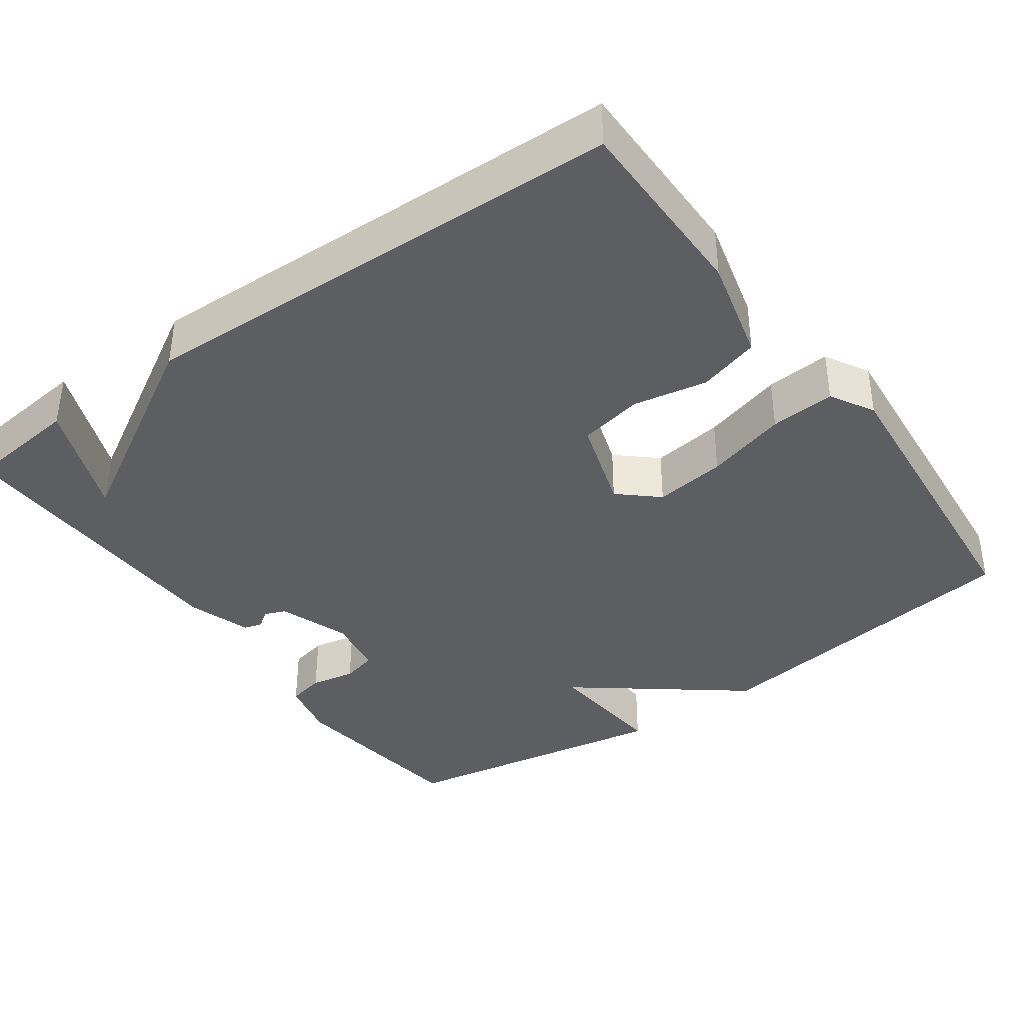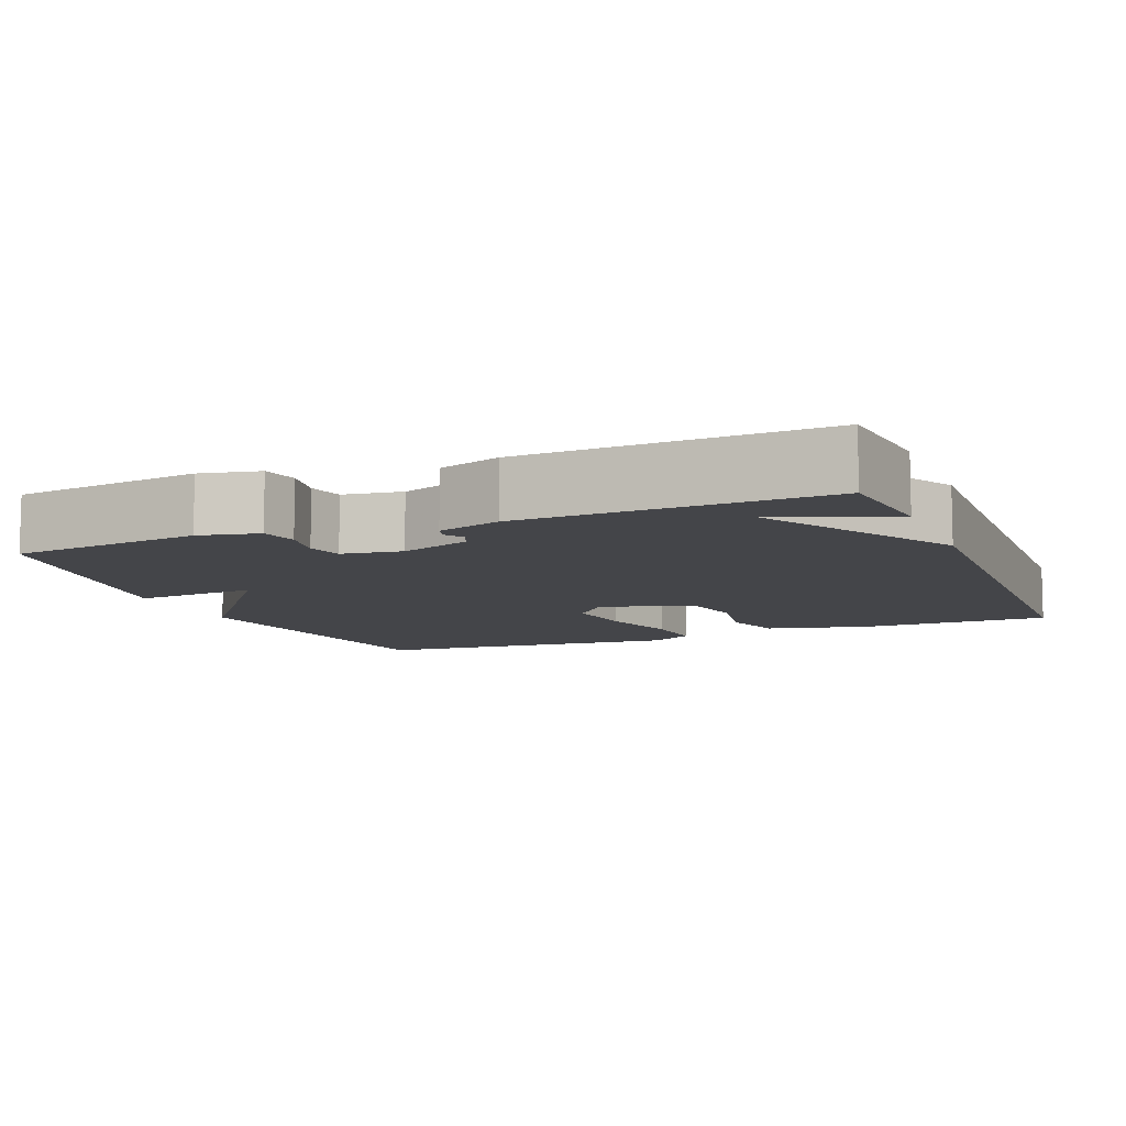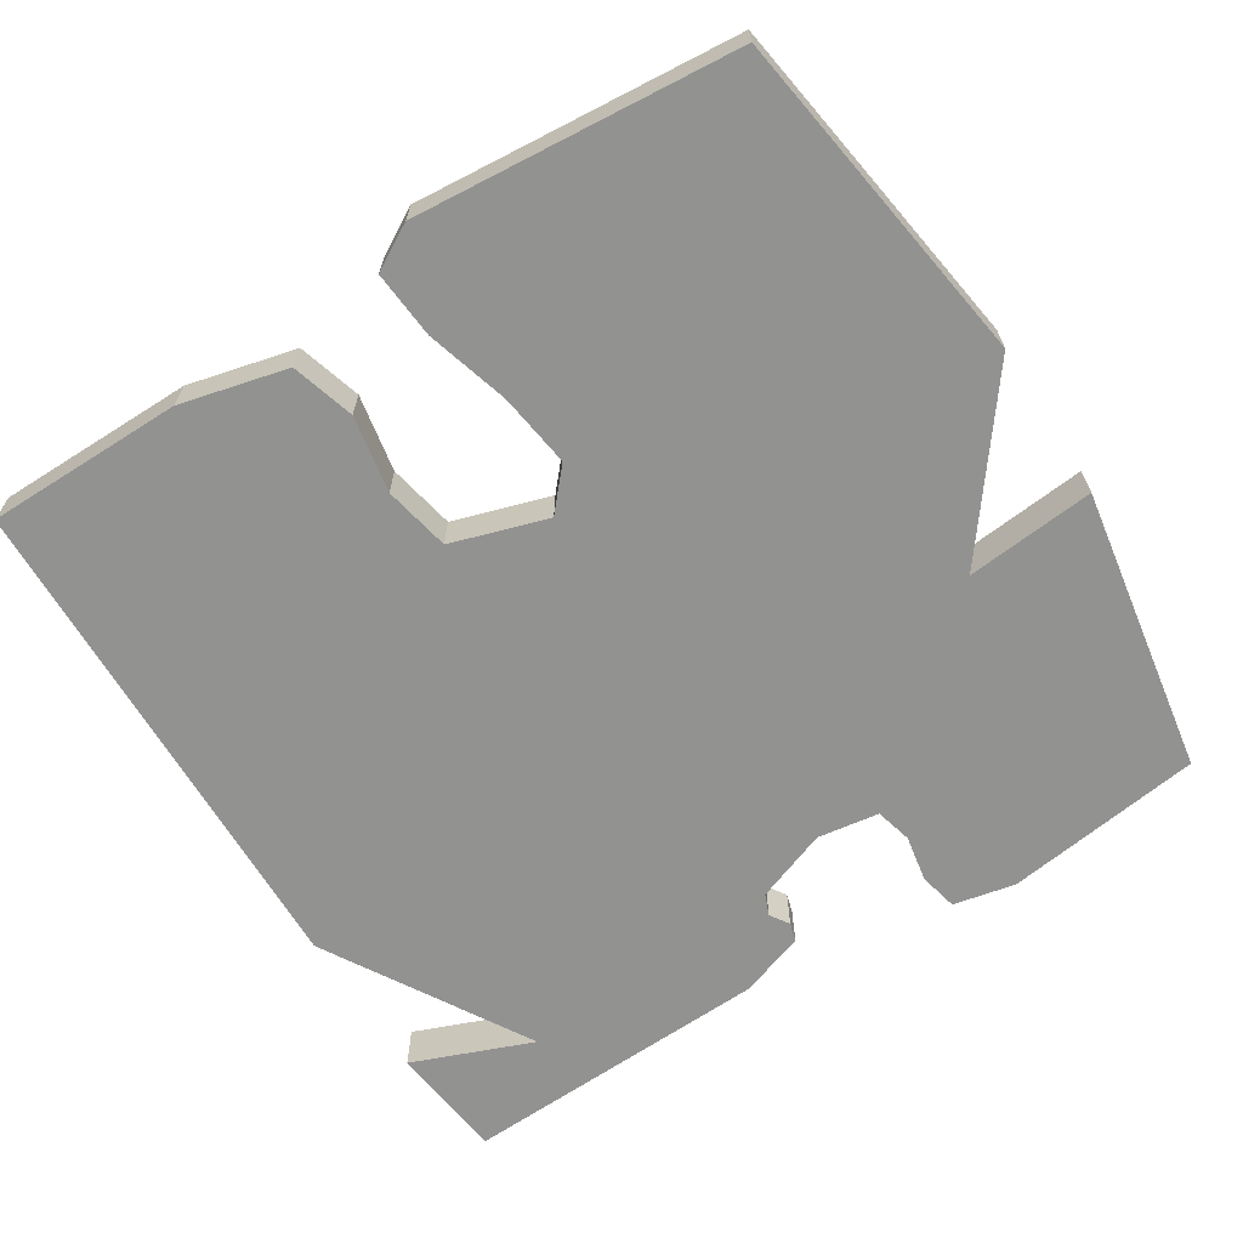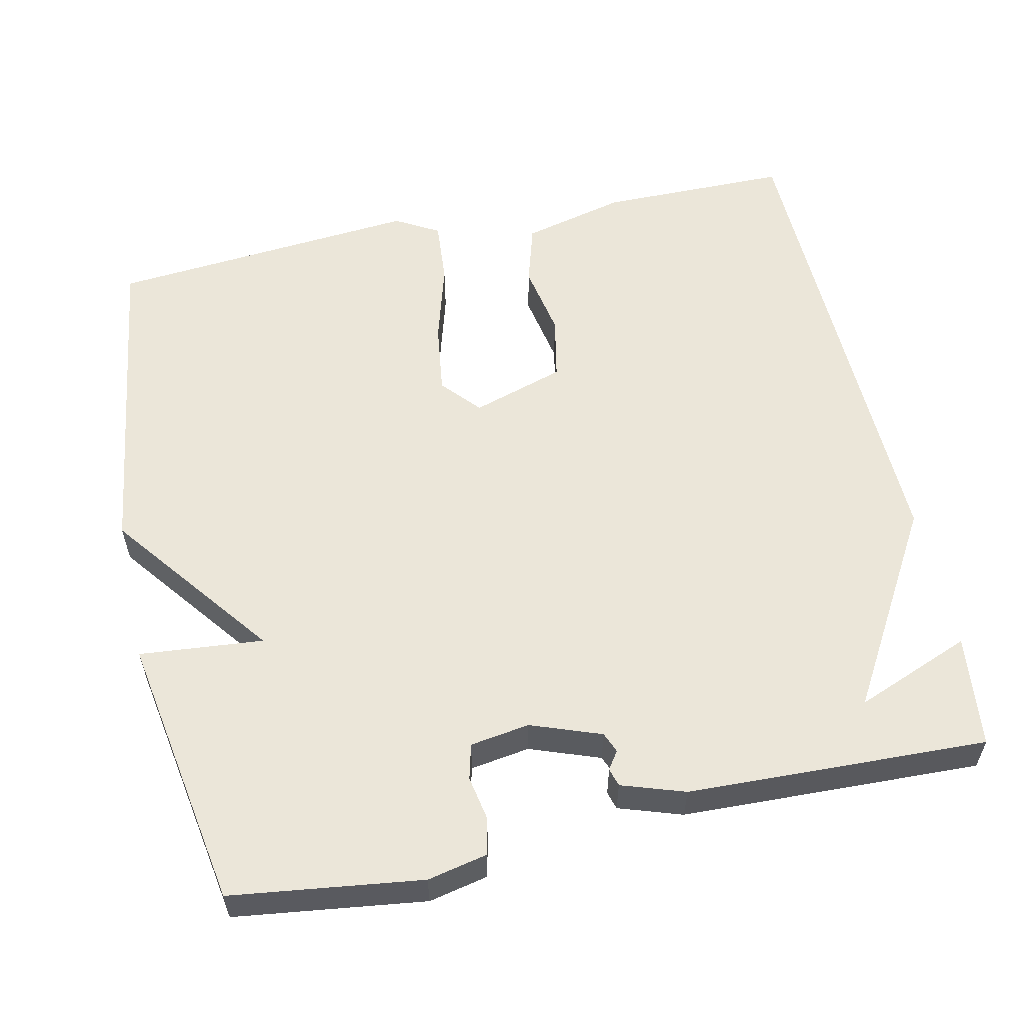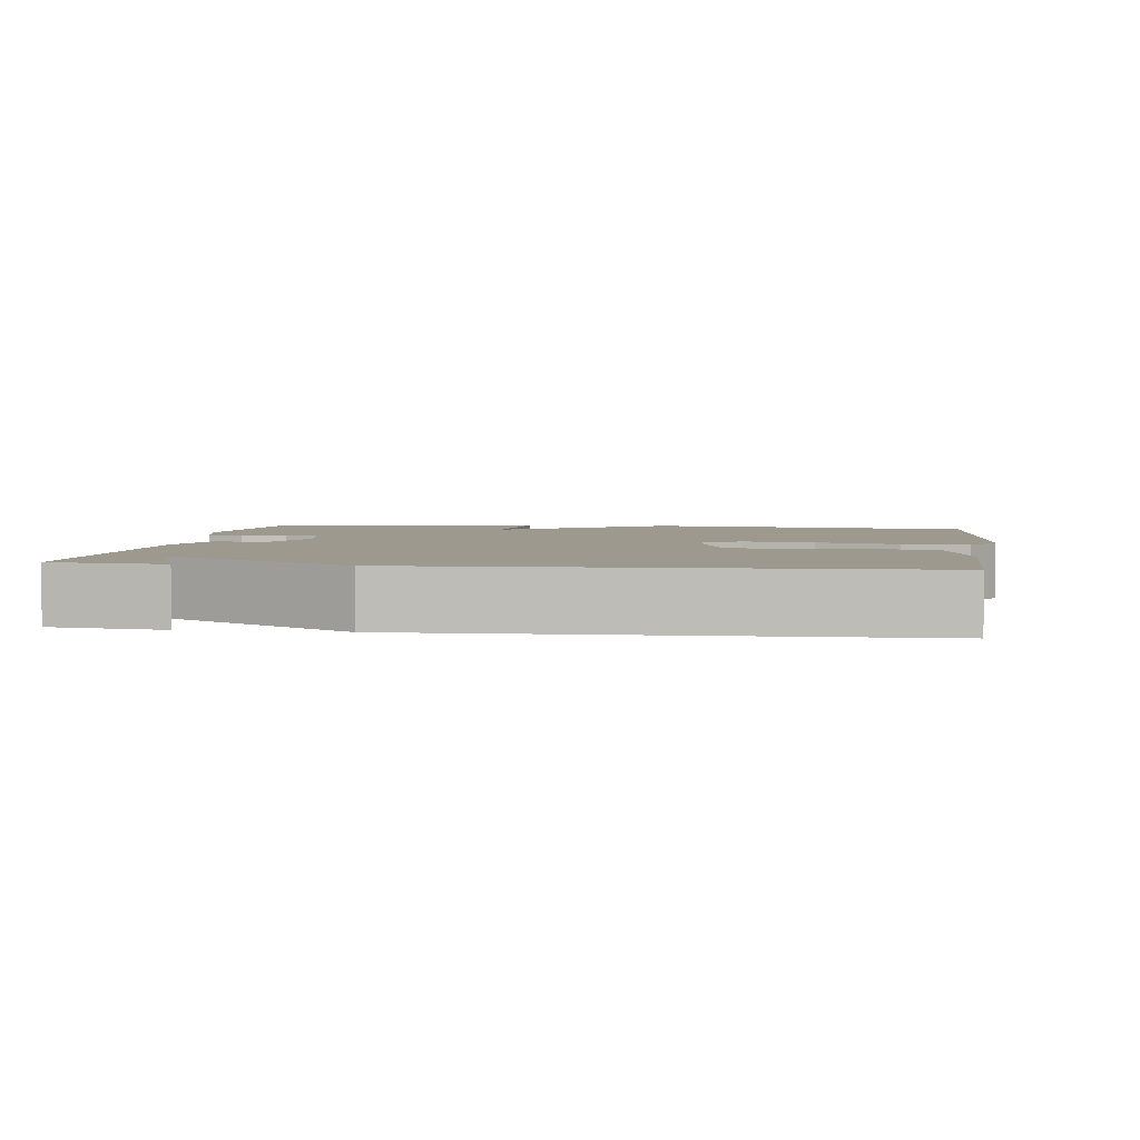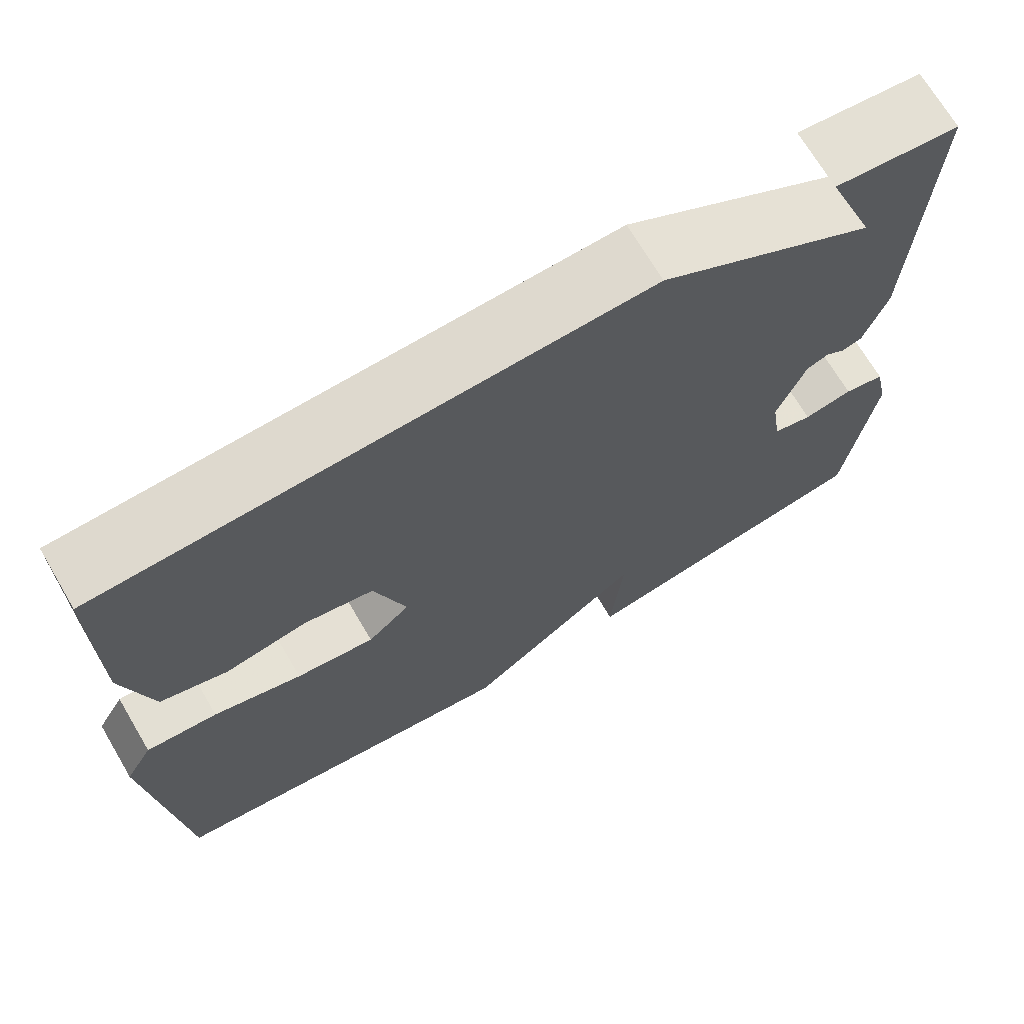
<metadata>
{"format":"obj","ext":"obj","renderer":"f3d","projection":"perspective","resolution":1024,"background":"white","views":[{"elev":-38.5,"azim":35.4,"up":"+Y"},{"elev":-9.1,"azim":-67.9,"up":"+Y"},{"elev":-66.2,"azim":122.4,"up":"+Y"},{"elev":57.2,"azim":-102.3,"up":"+Y"},{"elev":3.4,"azim":8.0,"up":"+Y"},{"elev":70.3,"azim":149.4,"up":"+Z"}]}
</metadata>
<code>
v -0.5 0.07 0.5
v -0.35 0.07 0.517
v -0.411 0.07 0.363
v -0.15 0.07 0.517
v 0.5 0.07 0.5
v 0.501 0.07 0.248
v 0.467 0.07 0.111
v 0.386 0.07 0.087
v 0.288 0.07 0.105
v 0.203 0.07 0.088
v 0.164 0.07 -0.035
v 0.215 0.07 -0.08
v 0.31 0.07 -0.067
v 0.417 0.07 -0.036
v 0.503 0.07 -0.029
v 0.536 0.07 -0.087
v 0.5 0.07 -0.5
v 0.065 0.07 -0.562
v -0.15 0.07 -0.397
v -0.135 0.07 -0.562
v -0.5 0.07 -0.5
v -0.533 0.07 -0.247
v -0.516 0.07 -0.168
v -0.467 0.07 -0.157
v -0.408 0.07 -0.168
v -0.361 0.07 -0.156
v -0.349 0.07 -0.077
v -0.383 0.07 0.016
v -0.41 0.07 0.027
v -0.434 0.07 0.011
v -0.458 0.07 0.018
v -0.486 0.07 0.102
v -0.5 0 0.5
v -0.35 0 0.517
v -0.411 0 0.363
v -0.15 0 0.517
v 0.5 0 0.5
v 0.501 0 0.248
v 0.467 0 0.111
v 0.386 0 0.087
v 0.288 0 0.105
v 0.203 0 0.088
v 0.164 0 -0.035
v 0.215 0 -0.08
v 0.31 0 -0.067
v 0.417 0 -0.036
v 0.503 0 -0.029
v 0.536 0 -0.087
v 0.5 0 -0.5
v 0.065 0 -0.562
v -0.15 0 -0.397
v -0.135 0 -0.562
v -0.5 0 -0.5
v -0.533 0 -0.247
v -0.516 0 -0.168
v -0.467 0 -0.157
v -0.408 0 -0.168
v -0.361 0 -0.156
v -0.349 0 -0.077
v -0.383 0 0.016
v -0.41 0 0.027
v -0.434 0 0.011
v -0.458 0 0.018
v -0.486 0 0.102
f 31 32 1
f 30 31 1
f 29 30 1
f 28 29 1
f 27 28 1
f 23 24 25
f 22 23 25
f 21 22 25
f 20 21 25
f 19 20 25
f 19 25 26
f 17 18 19
f 16 17 19
f 15 16 19
f 14 15 19
f 13 14 19
f 12 13 19
f 19 26 27
f 12 19 27
f 11 12 27
f 7 8 9
f 6 7 9
f 5 6 9
f 4 5 9
f 3 4 9
f 3 9 10
f 1 2 3
f 27 1 3
f 3 10 11 27
f 33 64 63
f 33 63 62
f 33 62 61
f 33 61 60
f 33 60 59
f 57 56 55
f 57 55 54
f 57 54 53
f 57 53 52
f 57 52 51
f 58 57 51
f 51 50 49
f 51 49 48
f 51 48 47
f 51 47 46
f 51 46 45
f 51 45 44
f 59 58 51
f 59 51 44
f 59 44 43
f 41 40 39
f 41 39 38
f 41 38 37
f 41 37 36
f 41 36 35
f 42 41 35
f 35 34 33
f 35 33 59
f 59 43 42 35
f 1 33 34 2
f 2 34 35 3
f 3 35 36 4
f 4 36 37 5
f 5 37 38 6
f 6 38 39 7
f 7 39 40 8
f 8 40 41 9
f 9 41 42 10
f 10 42 43 11
f 11 43 44 12
f 12 44 45 13
f 13 45 46 14
f 14 46 47 15
f 15 47 48 16
f 16 48 49 17
f 17 49 50 18
f 18 50 51 19
f 19 51 52 20
f 20 52 53 21
f 21 53 54 22
f 22 54 55 23
f 23 55 56 24
f 24 56 57 25
f 25 57 58 26
f 26 58 59 27
f 27 59 60 28
f 28 60 61 29
f 29 61 62 30
f 30 62 63 31
f 31 63 64 32
f 32 64 33 1

</code>
